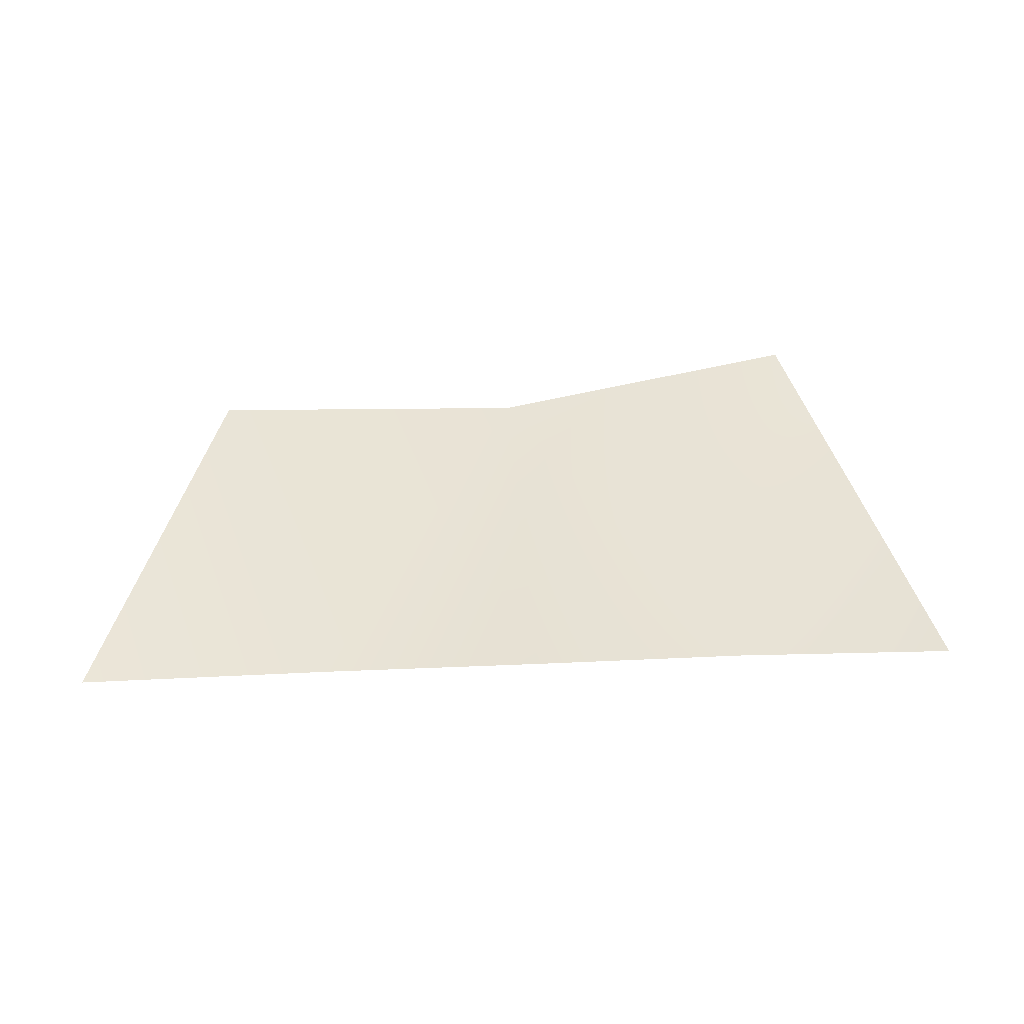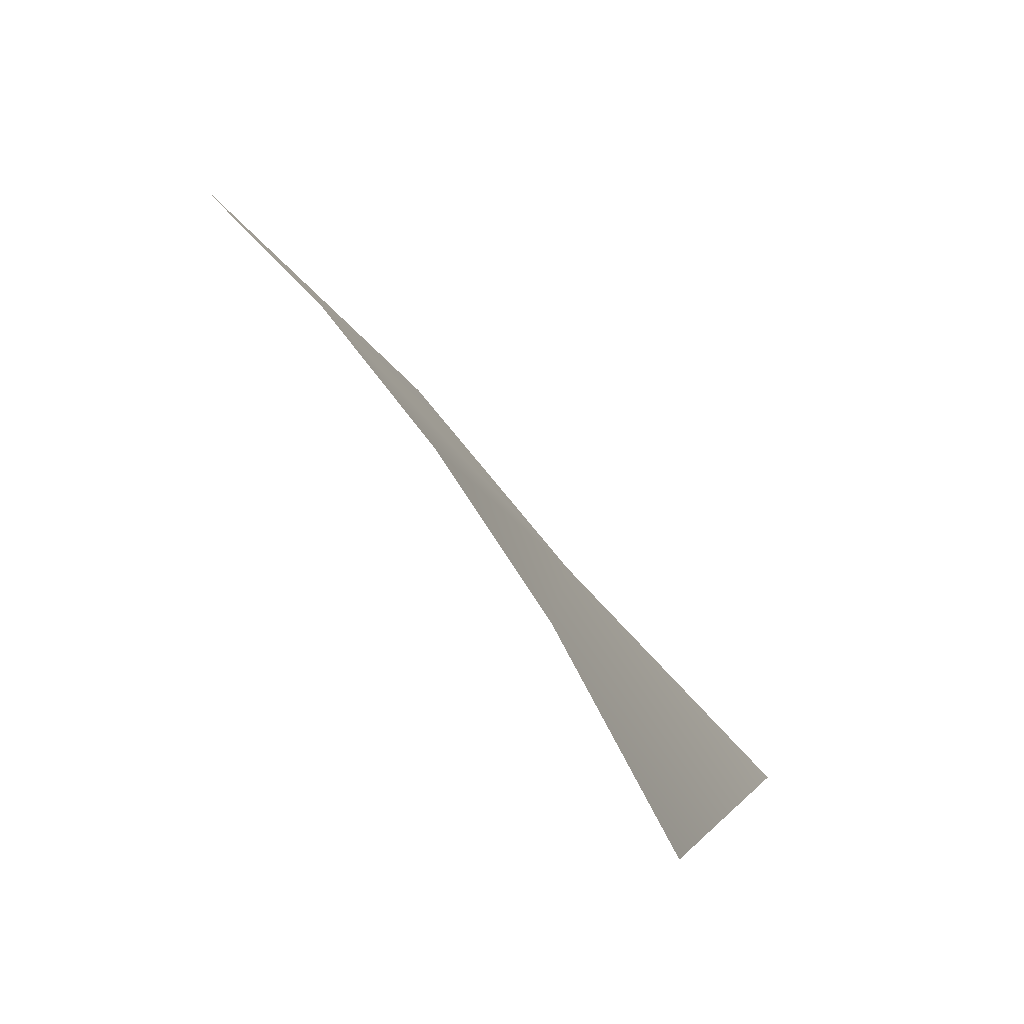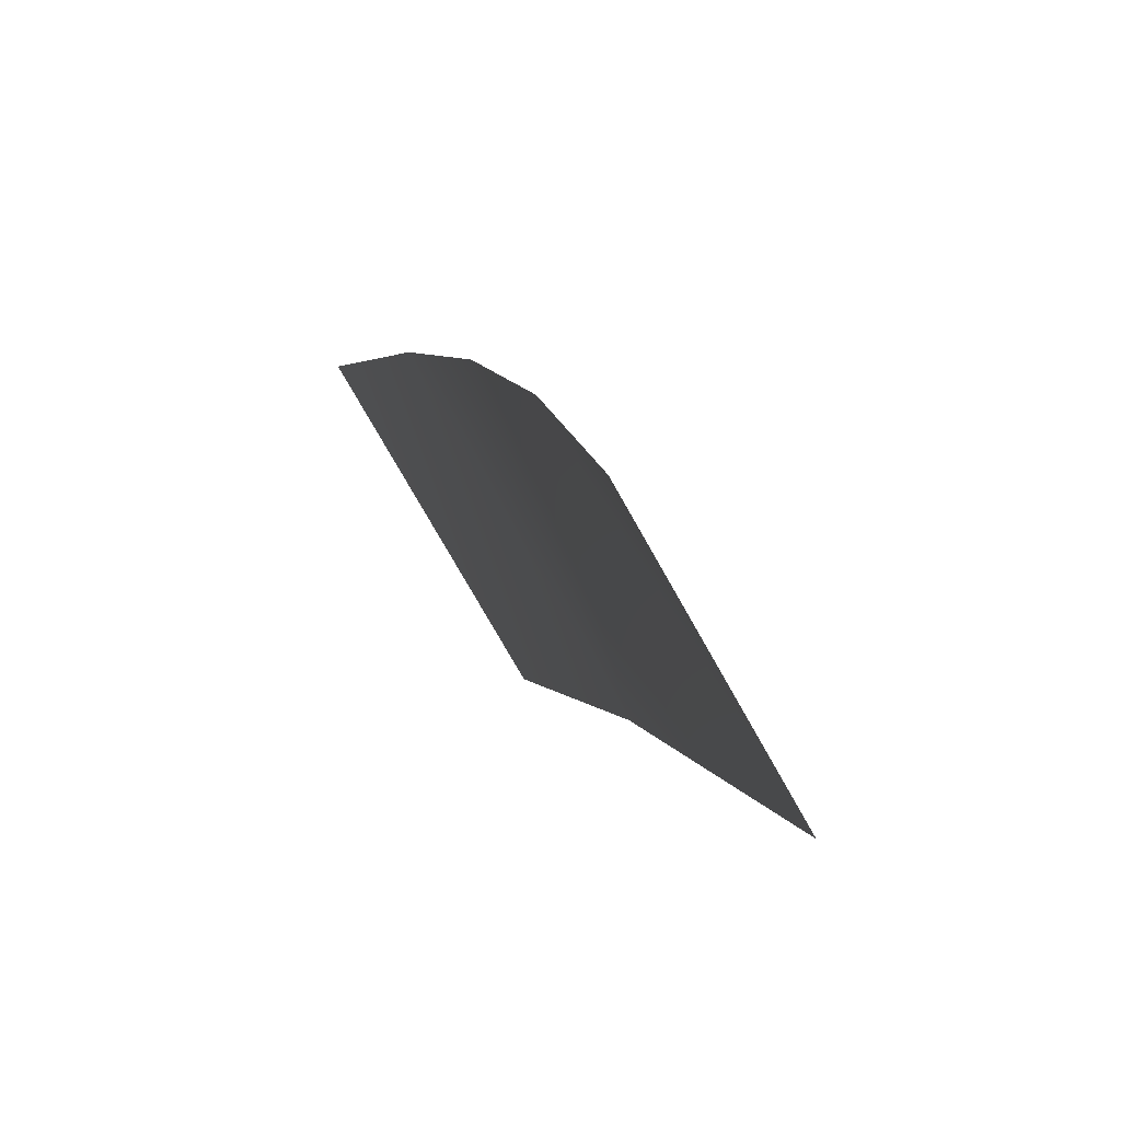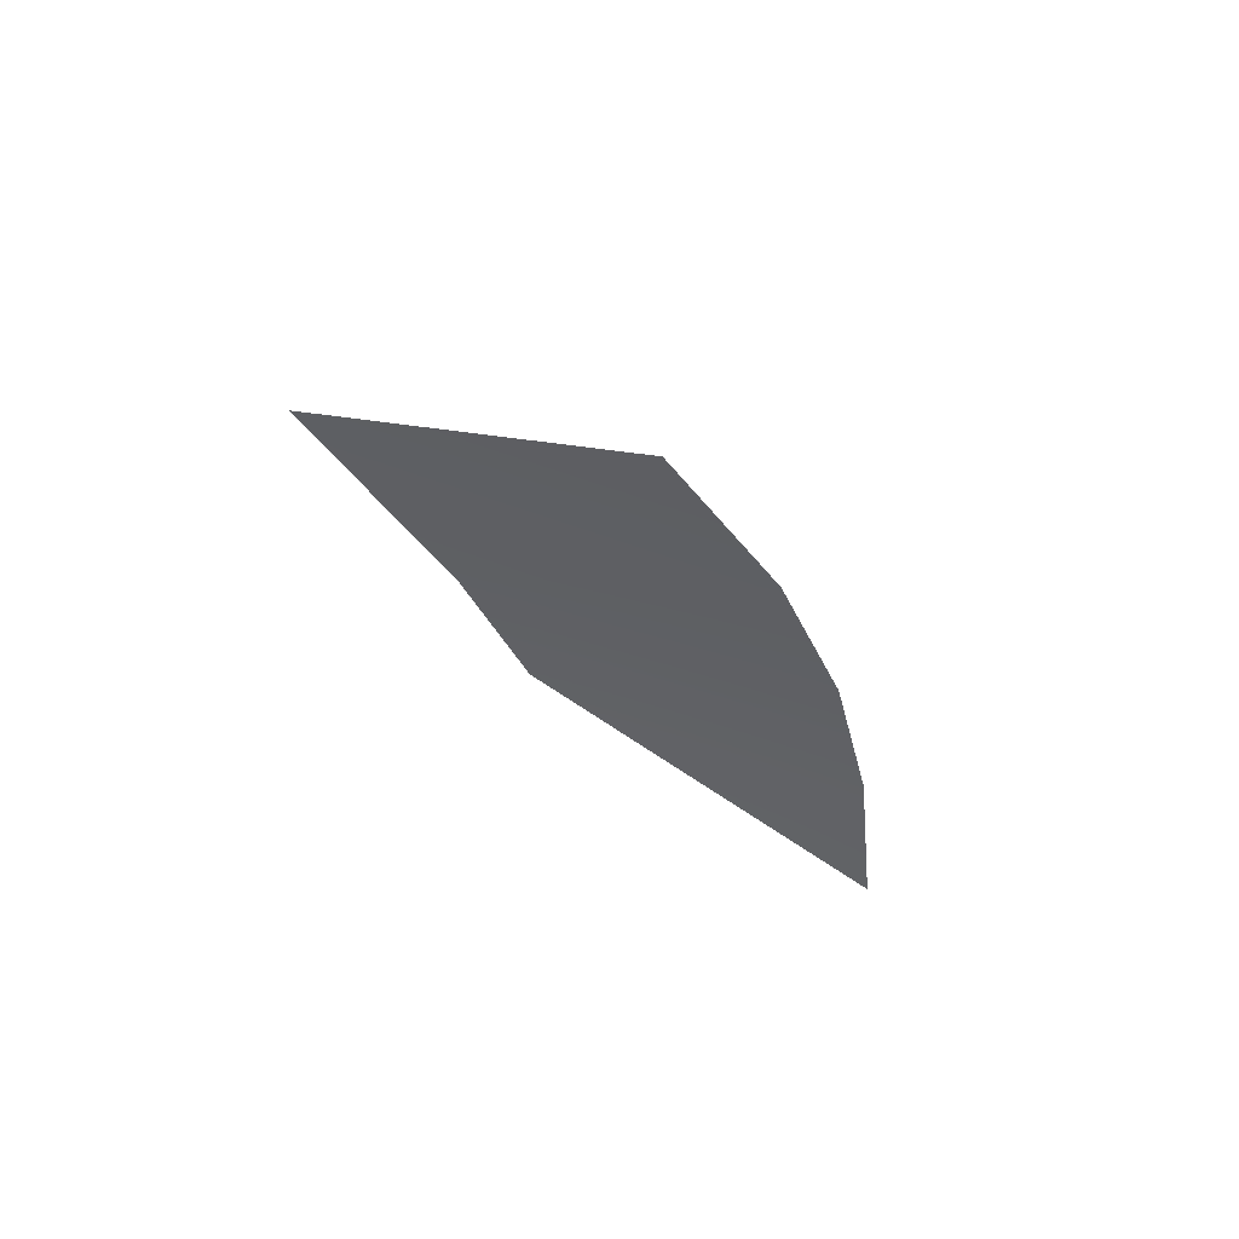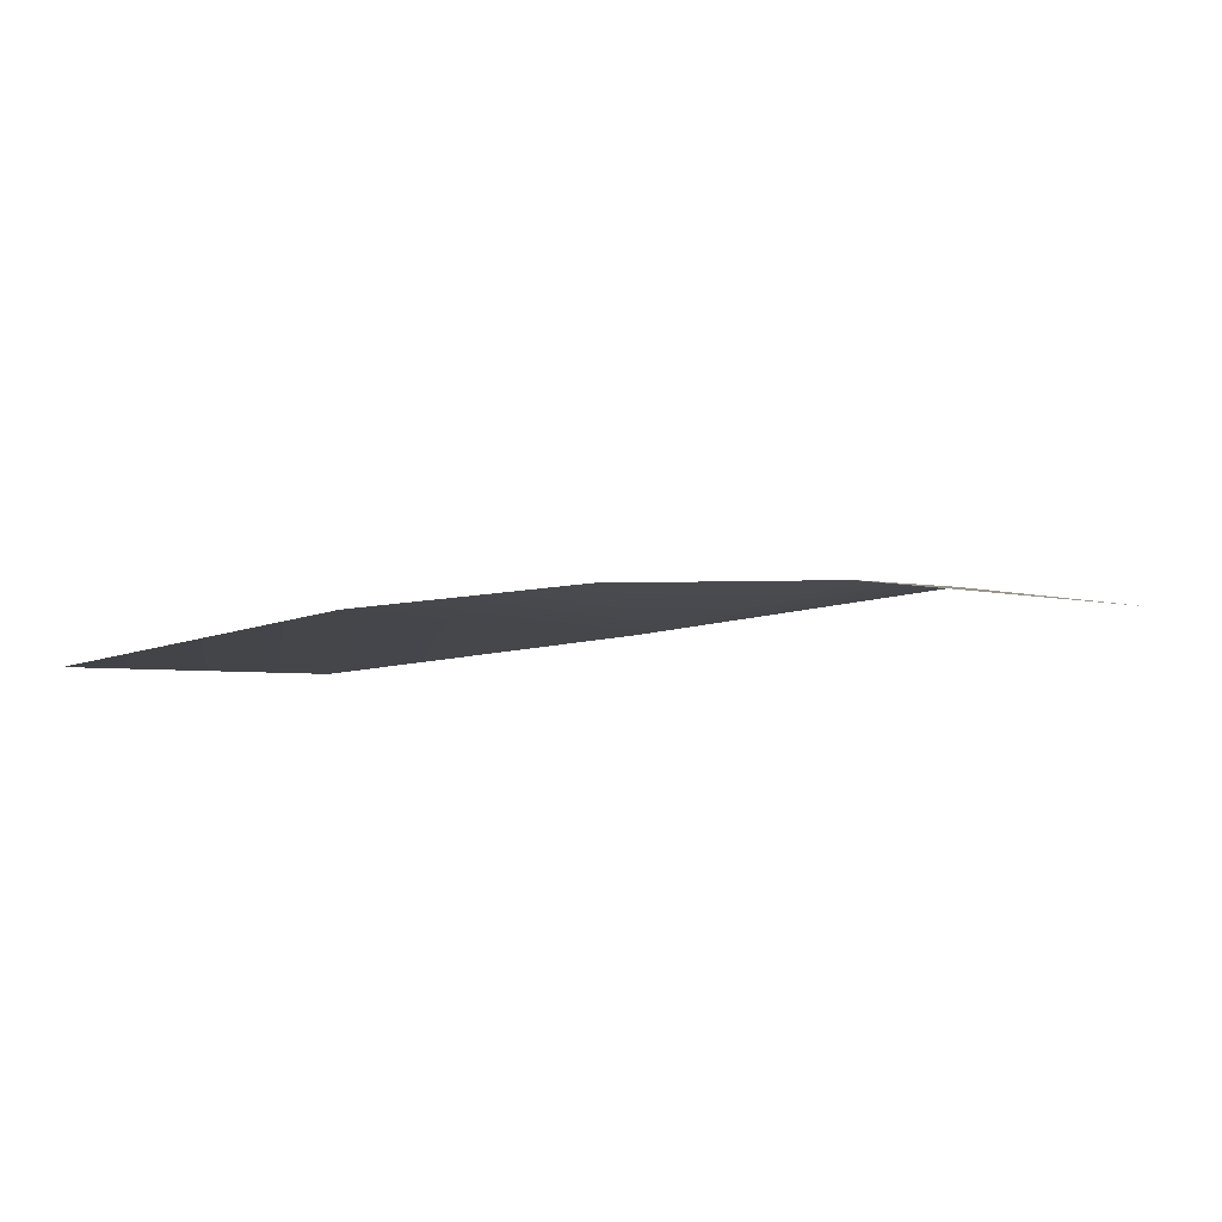
<metadata>
{"format":"obj","ext":"obj","renderer":"f3d","projection":"perspective","resolution":1024,"background":"white","views":[{"elev":21.3,"azim":-5.0,"up":"+Y"},{"elev":57.5,"azim":57.9,"up":"+Z"},{"elev":10.5,"azim":71.4,"up":"+Z"},{"elev":-26.5,"azim":-75.2,"up":"+Y"},{"elev":-30.9,"azim":6.8,"up":"+Y"}]}
</metadata>
<code>
v 0.3538 -0.1694 0.3032
v -0.001094 -0.1606 0.3233
v -0.0004693 0.1046 -0.2771
v 0.5391 0.1867 -0.3213
v 0.7486 -0.205 0.2452
v -0.3619 -0.168 0.3069
v -0.548 0.09675 -0.3345
v -0.7805 -0.1996 0.2478
v 0.3538 -0.1694 0.3032
v -0.0004693 0.1046 -0.2771
v -0.001094 -0.1606 0.3233
v 0.5391 0.1867 -0.3213
v 0.7486 -0.205 0.2452
v -0.3619 -0.168 0.3069
v -0.548 0.09675 -0.3345
v -0.7805 -0.1996 0.2478
g glass_windshieldFront_10194_138
f 1 3 2
f 1 4 3
f 5 4 1
f 6 2 3
f 6 3 7
f 8 6 7
f 9 11 10
f 9 10 12
f 13 9 12
f 14 10 11
f 14 15 10
f 16 15 14

</code>
